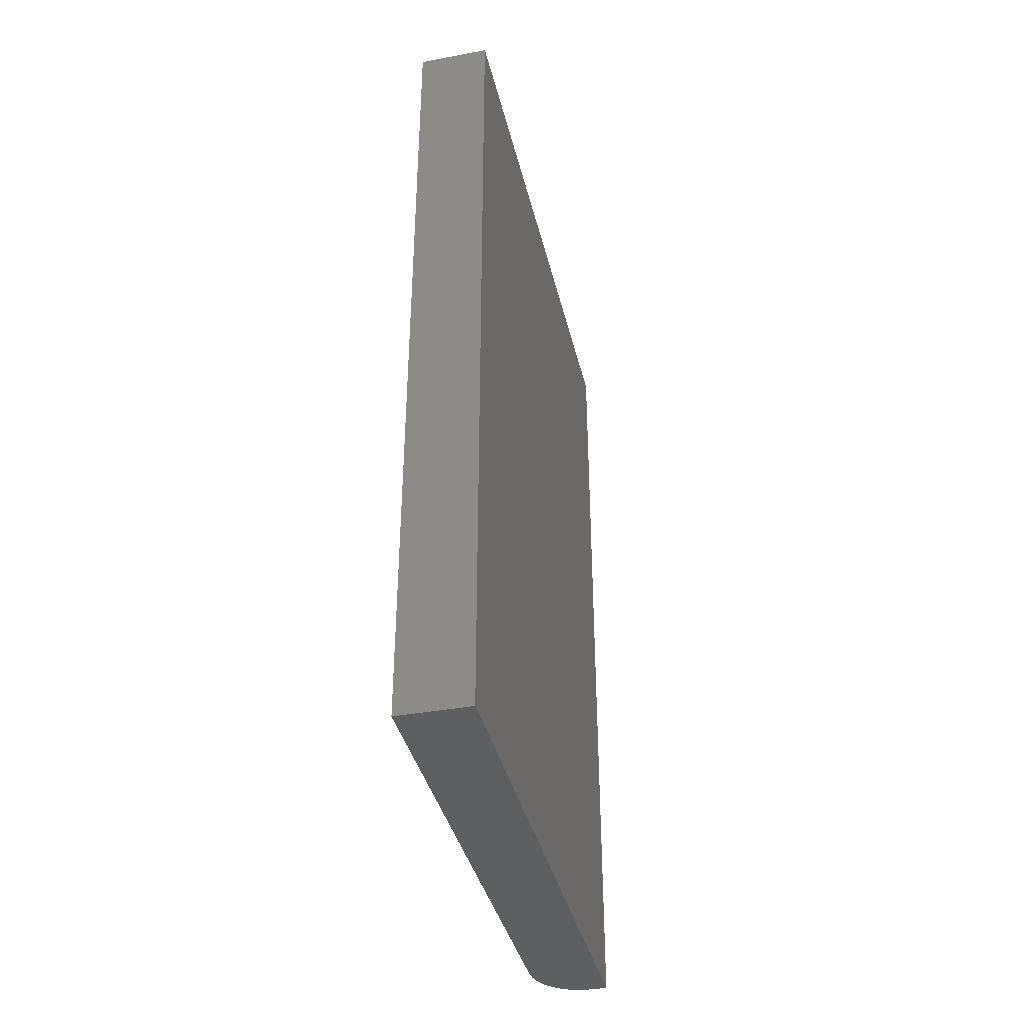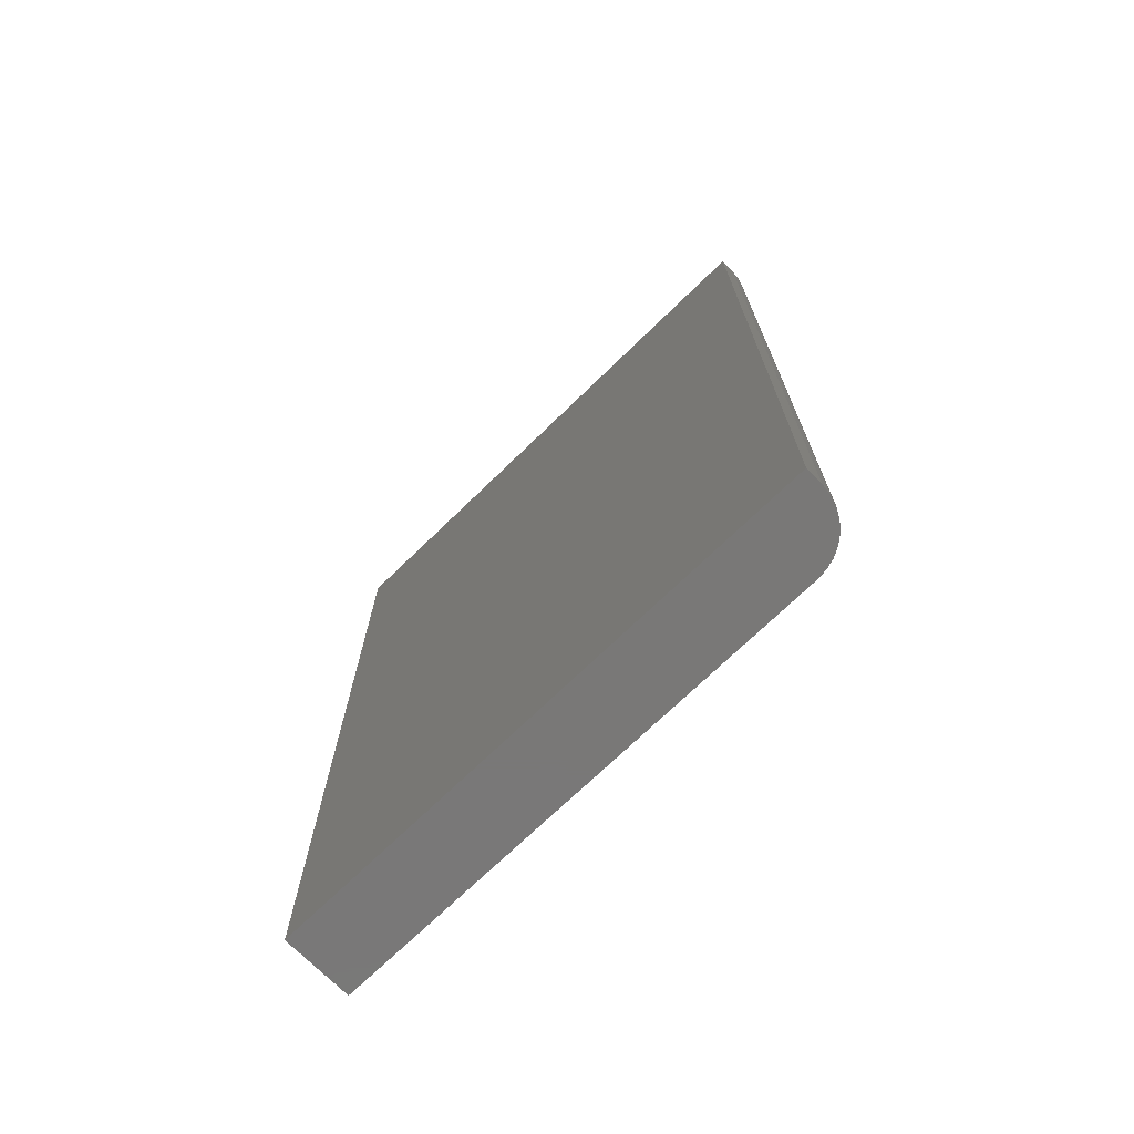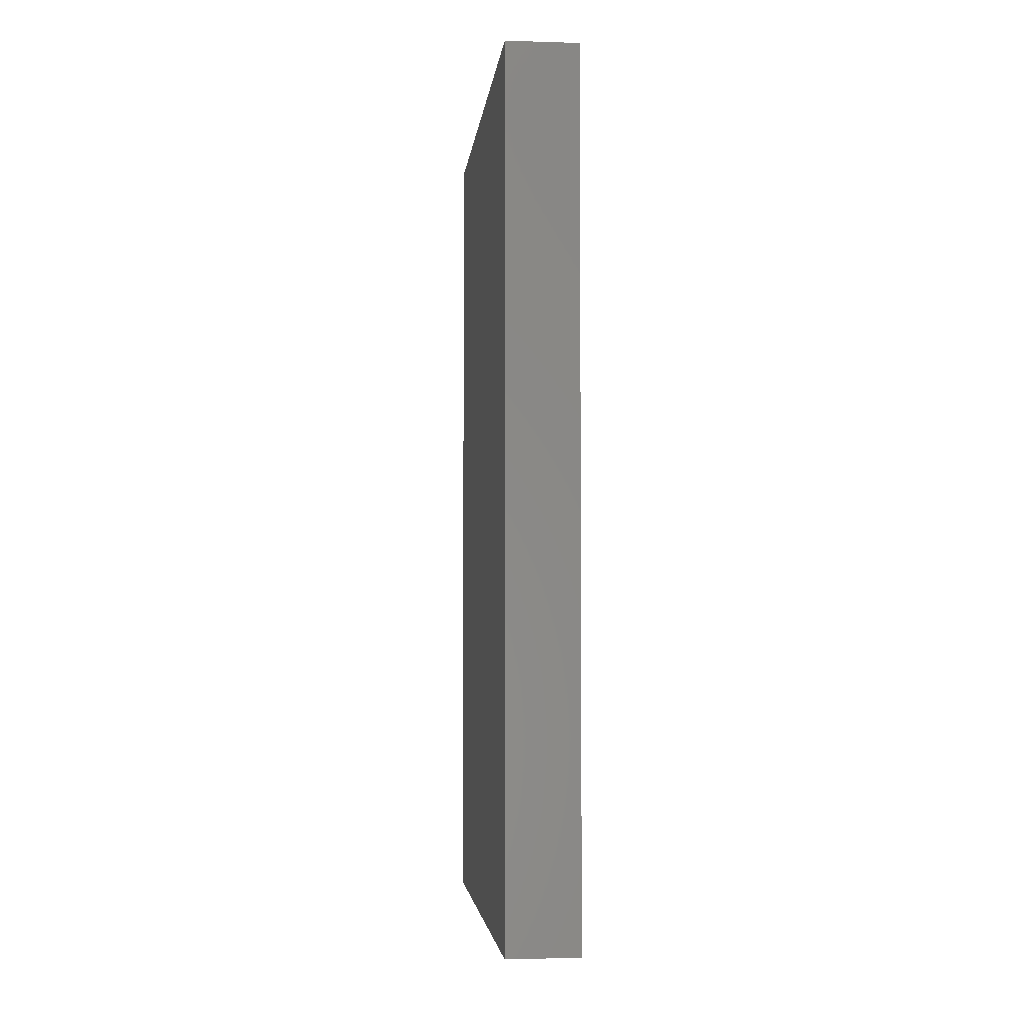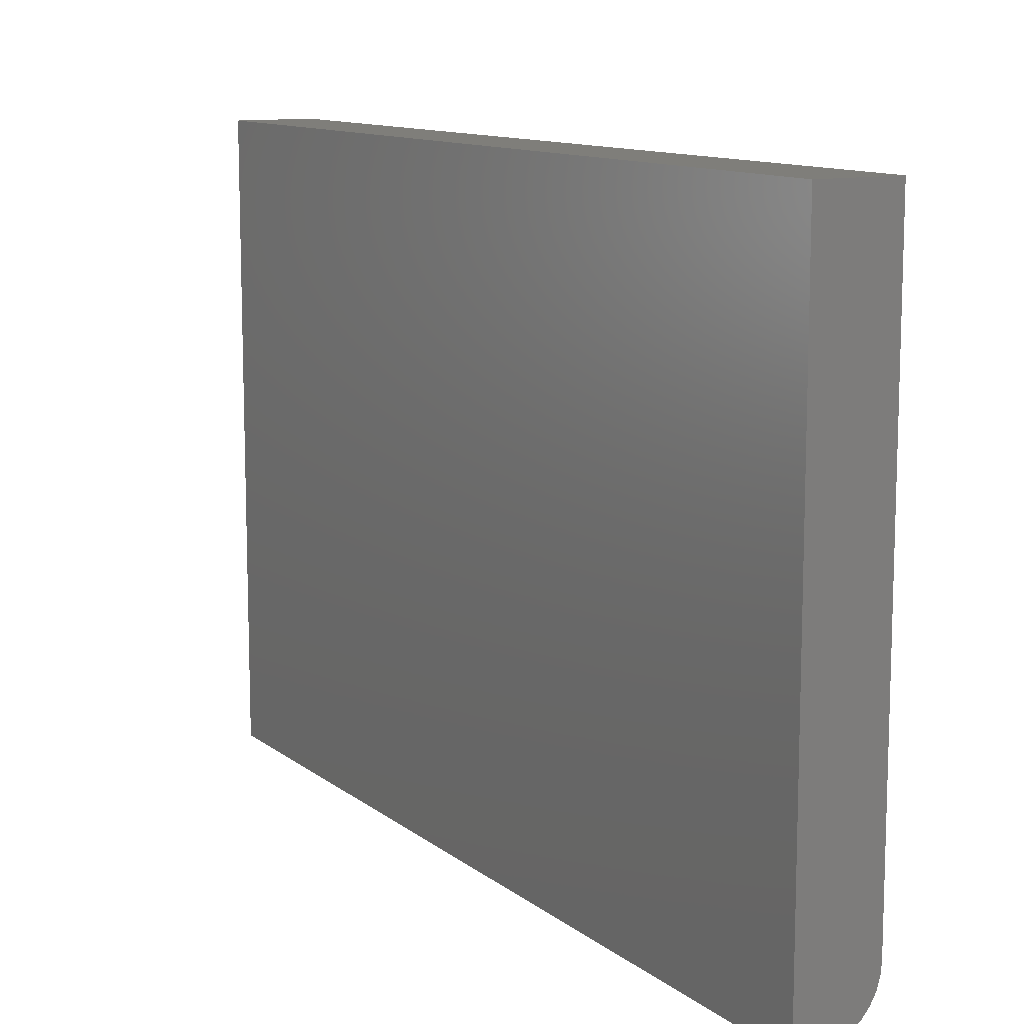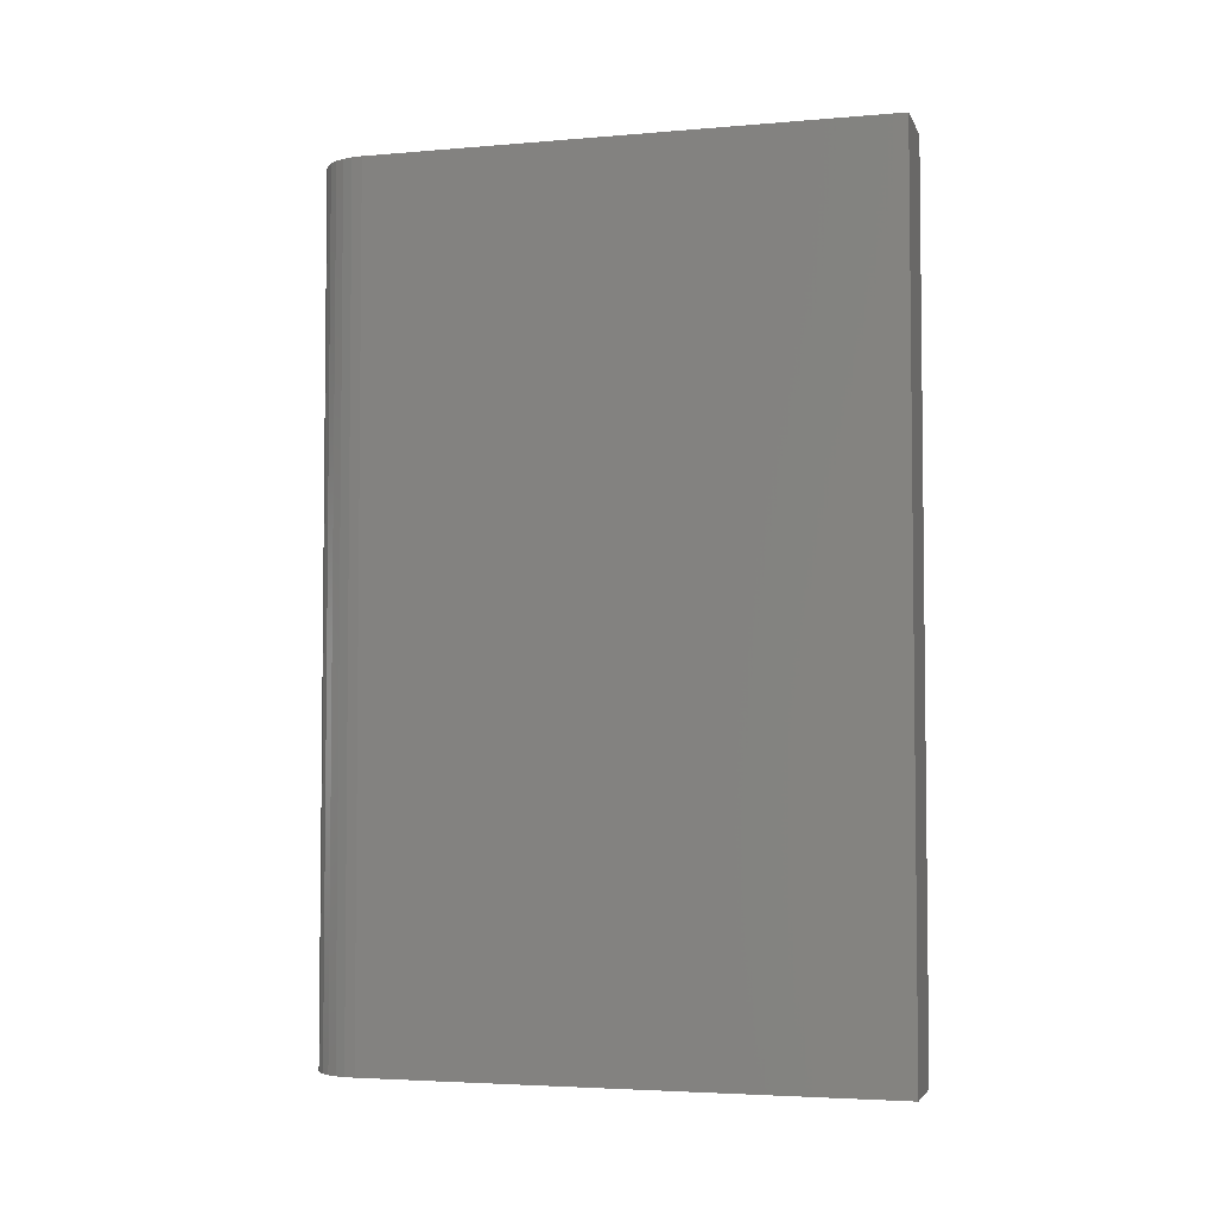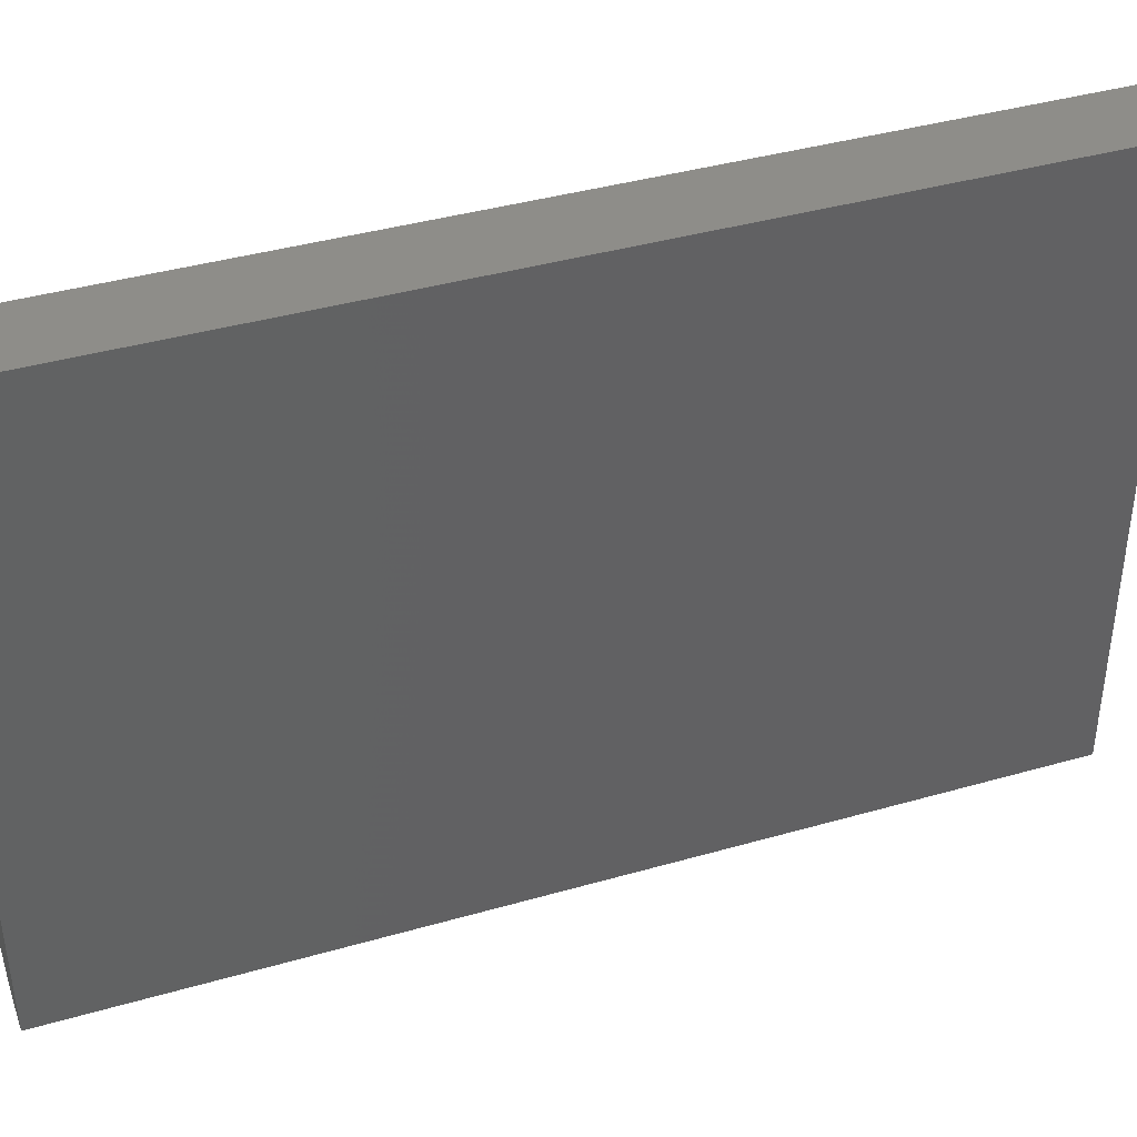
<metadata>
{"format":"stl","ext":"stl","renderer":"f3d","projection":"perspective","resolution":1024,"background":"white","views":[{"elev":-38.4,"azim":-166.8,"up":"+Z"},{"elev":-71.2,"azim":-45.7,"up":"+Z"},{"elev":-3.6,"azim":174.2,"up":"+Z"},{"elev":11.4,"azim":-29.8,"up":"+Y"},{"elev":-4.0,"azim":105.7,"up":"+Z"},{"elev":40.0,"azim":-109.5,"up":"+Y"}]}
</metadata>
<code>
# stl→obj: 24 verts, 44 faces
v 0.125 -0.4062 -0.75
v 0.125 0.4947 -0.75
v 0.125 -0.4062 0.75
v 0.125 0.4947 0.75
v 0.03125 -0.5 0.75
v -1.665e-16 -0.5 0.75
v 0.03125 -0.5 -0.75
v 0 -0.5 -0.75
v 0.04954 -0.4982 0.75
v 0.06713 -0.4929 0.75
v 0.08333 -0.4842 0.75
v 0.09754 -0.4725 0.75
v 0.1092 -0.4583 0.75
v 0.1179 -0.4421 0.75
v 0.1232 -0.4245 0.75
v -1.665e-16 0.4947 0.75
v 0.1232 -0.4245 -0.75
v 0.1179 -0.4421 -0.75
v 0.1092 -0.4583 -0.75
v 0.09754 -0.4725 -0.75
v 0.08333 -0.4842 -0.75
v 0.06713 -0.4929 -0.75
v 0.04954 -0.4982 -0.75
v 6.762e-33 0.4947 -0.75
f 1 2 3
f 3 2 4
f 5 6 7
f 7 6 8
f 6 5 9
f 6 9 10
f 6 10 11
f 6 11 12
f 6 12 13
f 6 13 14
f 6 14 15
f 6 15 3
f 6 3 4
f 6 4 16
f 1 17 18
f 1 18 19
f 1 19 20
f 1 20 21
f 1 21 22
f 1 22 23
f 1 23 7
f 1 7 8
f 1 8 24
f 1 24 2
f 5 7 9
f 9 7 23
f 9 23 10
f 10 23 22
f 10 22 11
f 11 22 21
f 11 21 12
f 12 21 20
f 12 20 13
f 13 20 19
f 13 19 14
f 14 19 18
f 14 18 15
f 15 18 17
f 15 17 3
f 3 17 1
f 8 6 24
f 24 6 16
f 2 24 4
f 4 24 16

</code>
